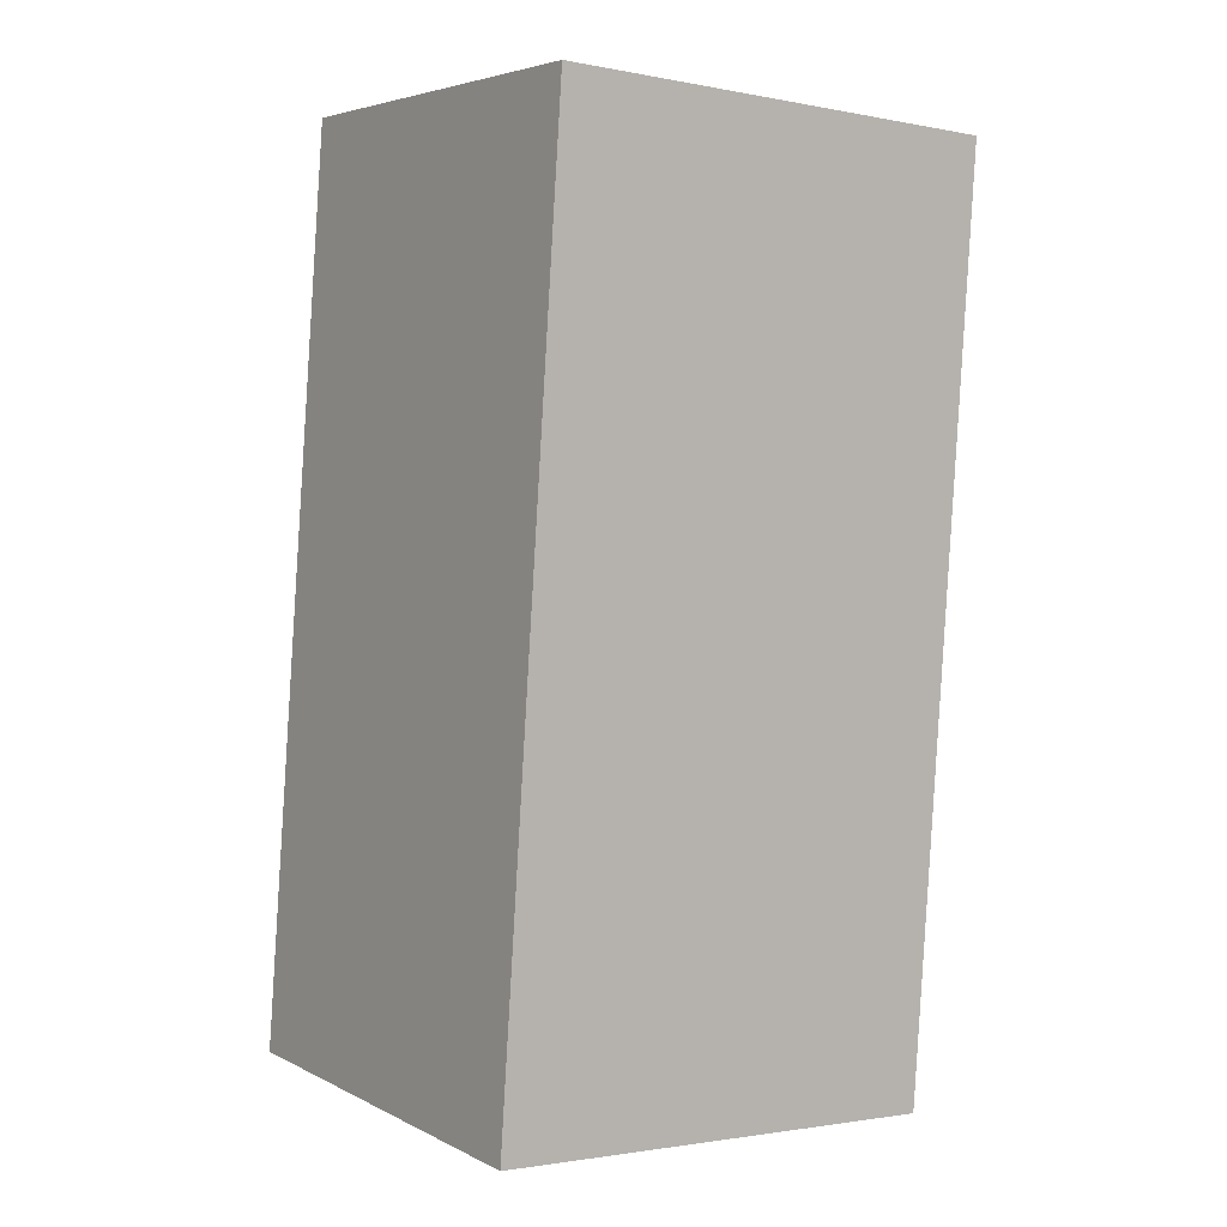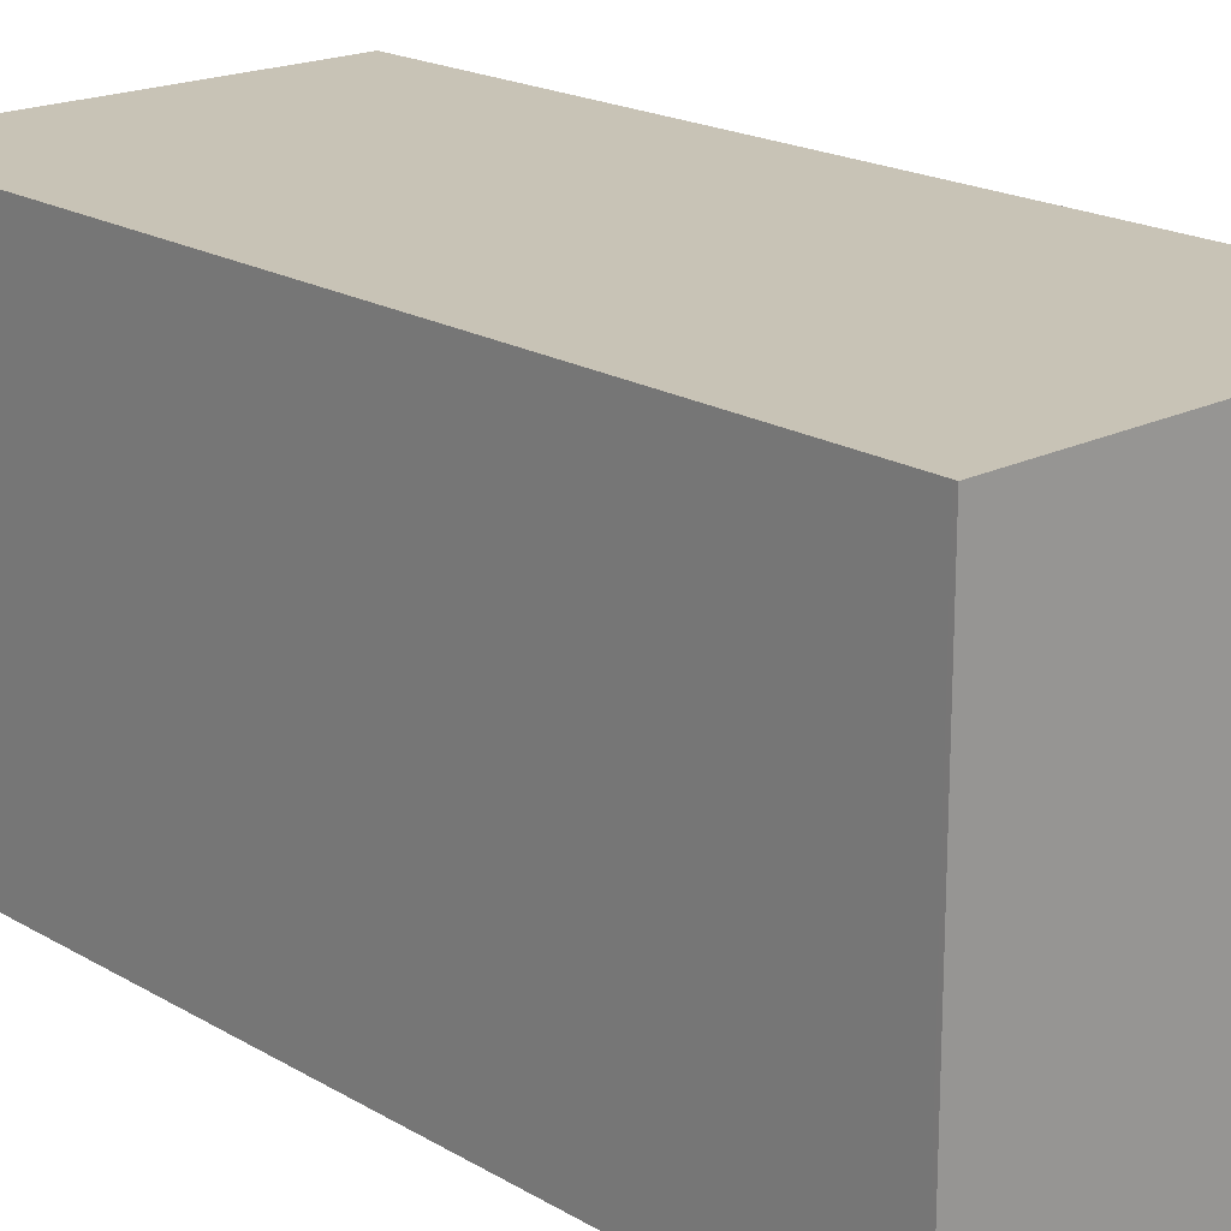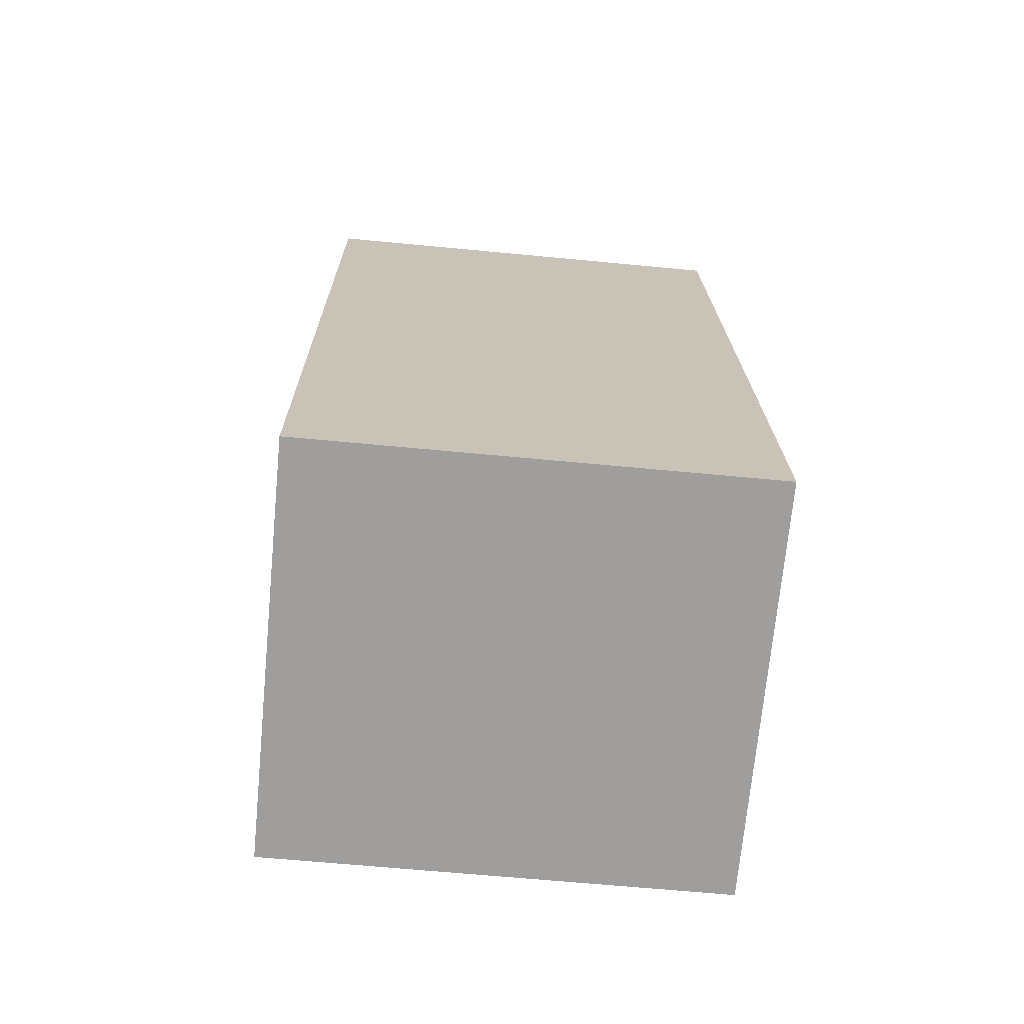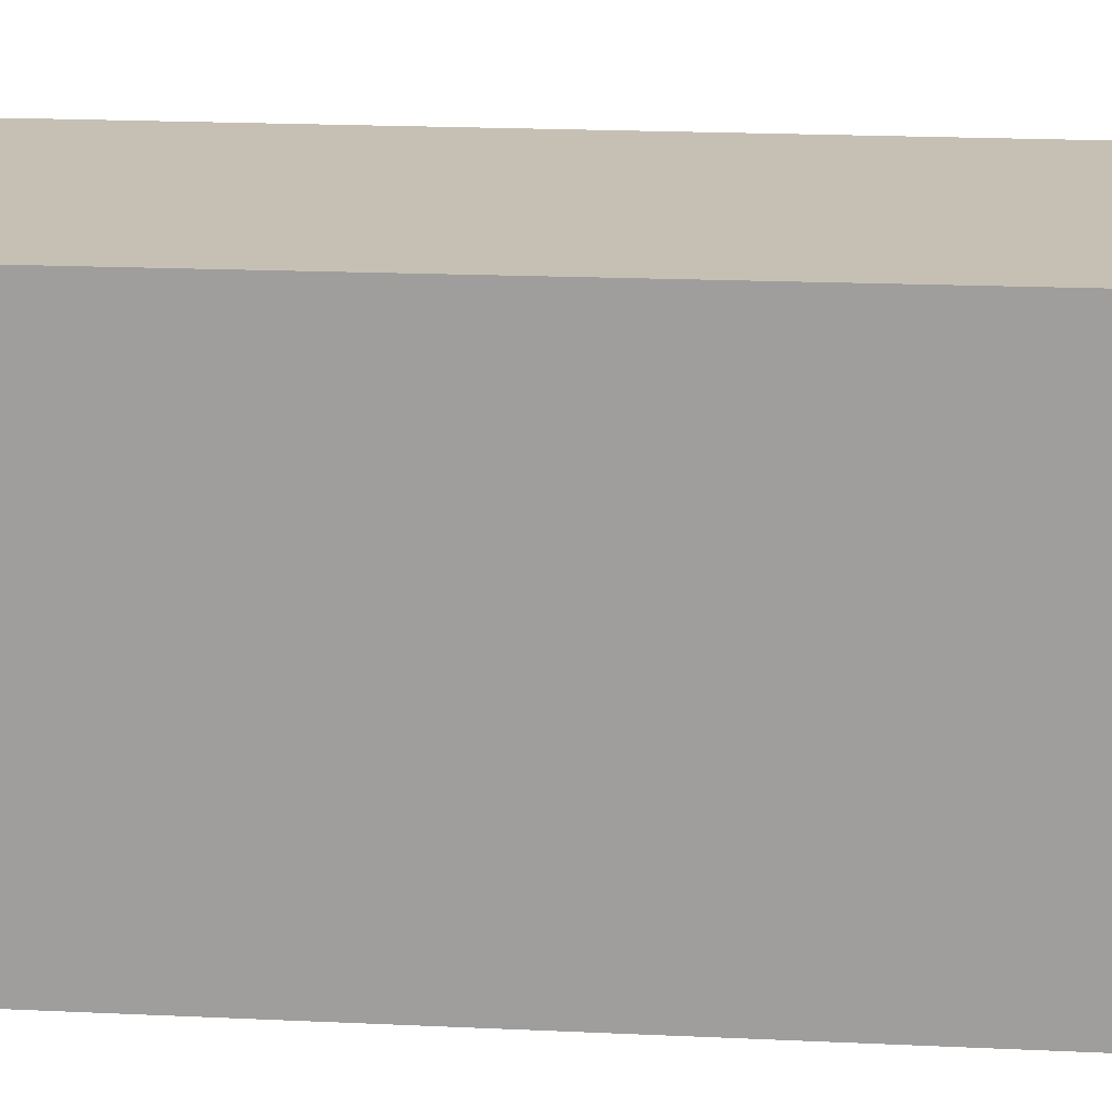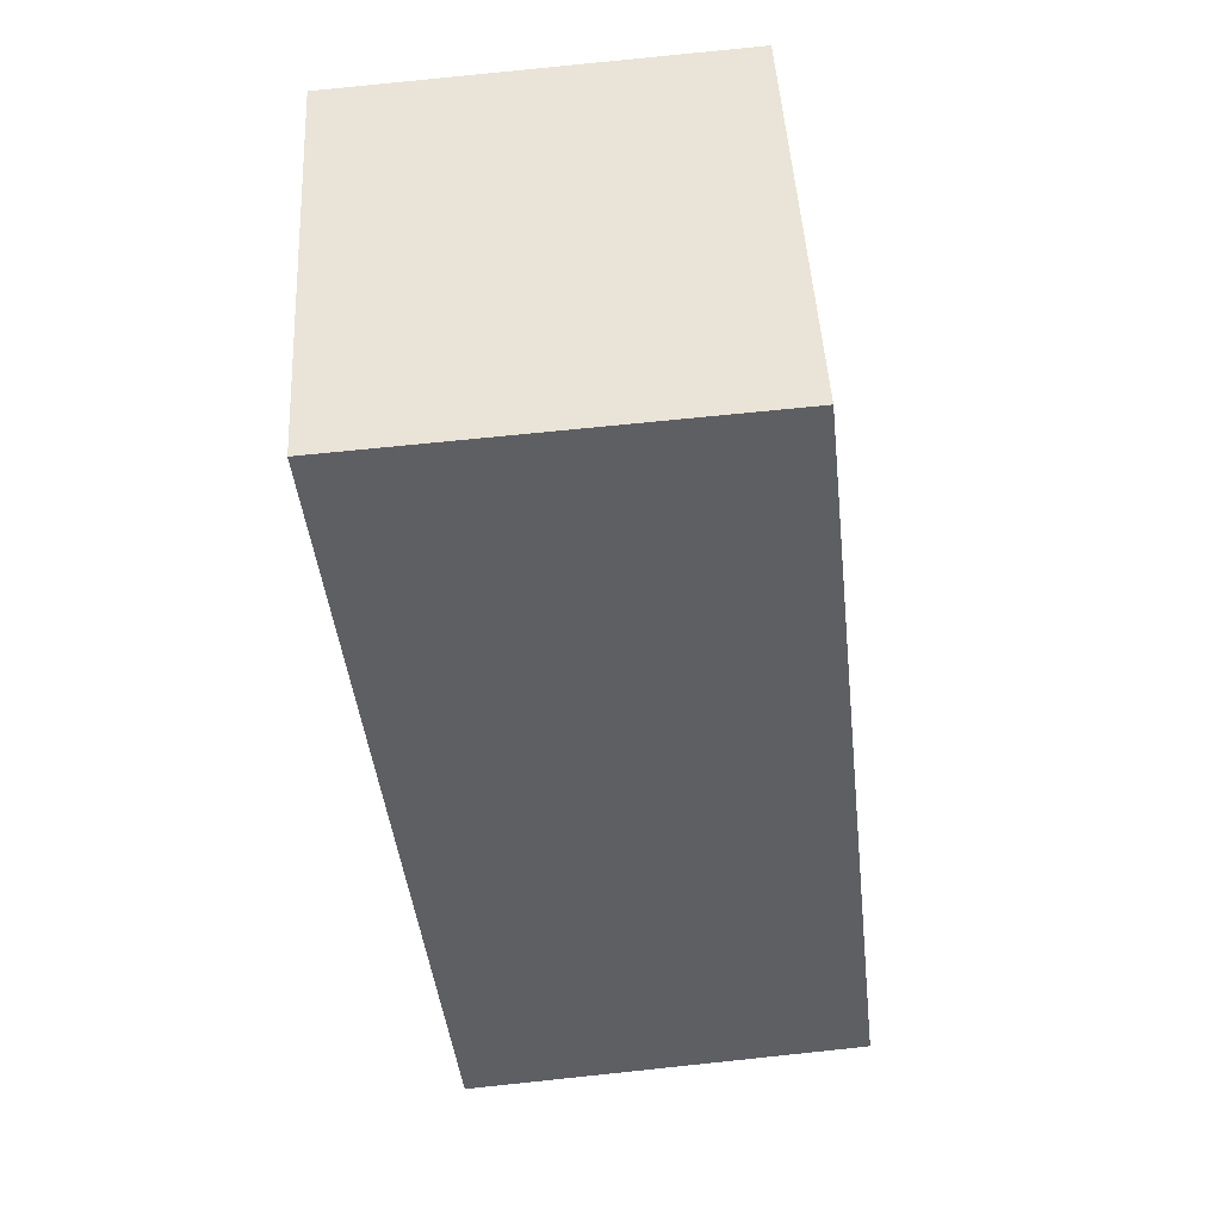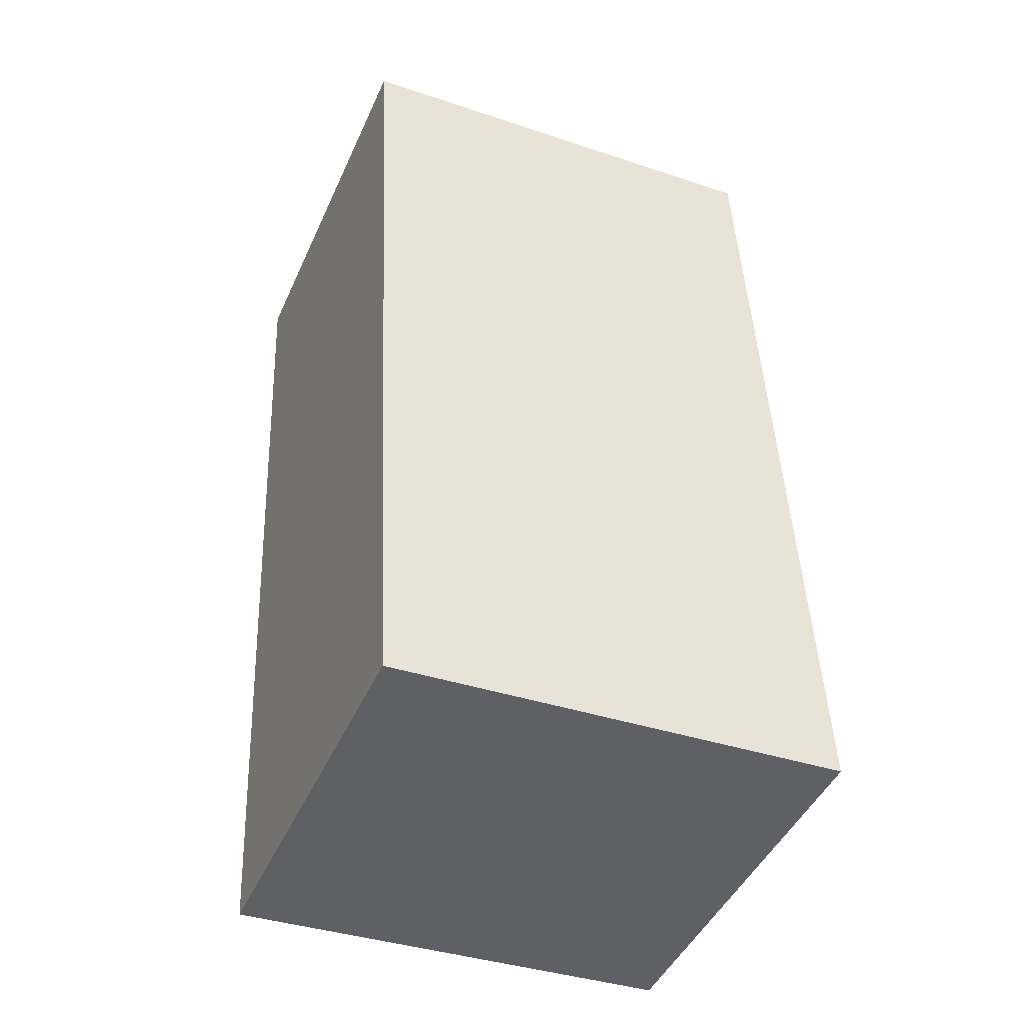
<metadata>
{"format":"obj","ext":"obj","renderer":"f3d","projection":"perspective","resolution":1024,"background":"white","views":[{"elev":-1.7,"azim":54.7,"up":"+Z"},{"elev":19.5,"azim":143.4,"up":"+Y"},{"elev":-64.7,"azim":-95.5,"up":"+Z"},{"elev":18.1,"azim":-78.4,"up":"+Y"},{"elev":47.7,"azim":176.9,"up":"+Z"},{"elev":-38.1,"azim":-113.0,"up":"+Z"}]}
</metadata>
<code>
v  0 3.927 2.405e-16
v  3.552 3.927 -0.364
v  3.549 3.927 -0.394
v  4.321 3.927 7.35
v  0.856 3.927 7.625
v  4.321 -4.501e-16 7.35
v  3.552 2.229e-17 -0.364
v  3.549 2.413e-17 -0.394
v  0 0 0
v  0.856 -4.669e-16 7.625
g defaultobject
f 1 2 3
f 2 1 4
f 4 1 5
f 6 2 4
f 2 6 7
f 2 7 3
f 3 7 8
f 8 1 3
f 1 8 9
f 9 5 1
f 5 9 10
f 10 4 5
f 4 10 6
f 7 9 8
f 9 7 6
f 9 6 10

</code>
